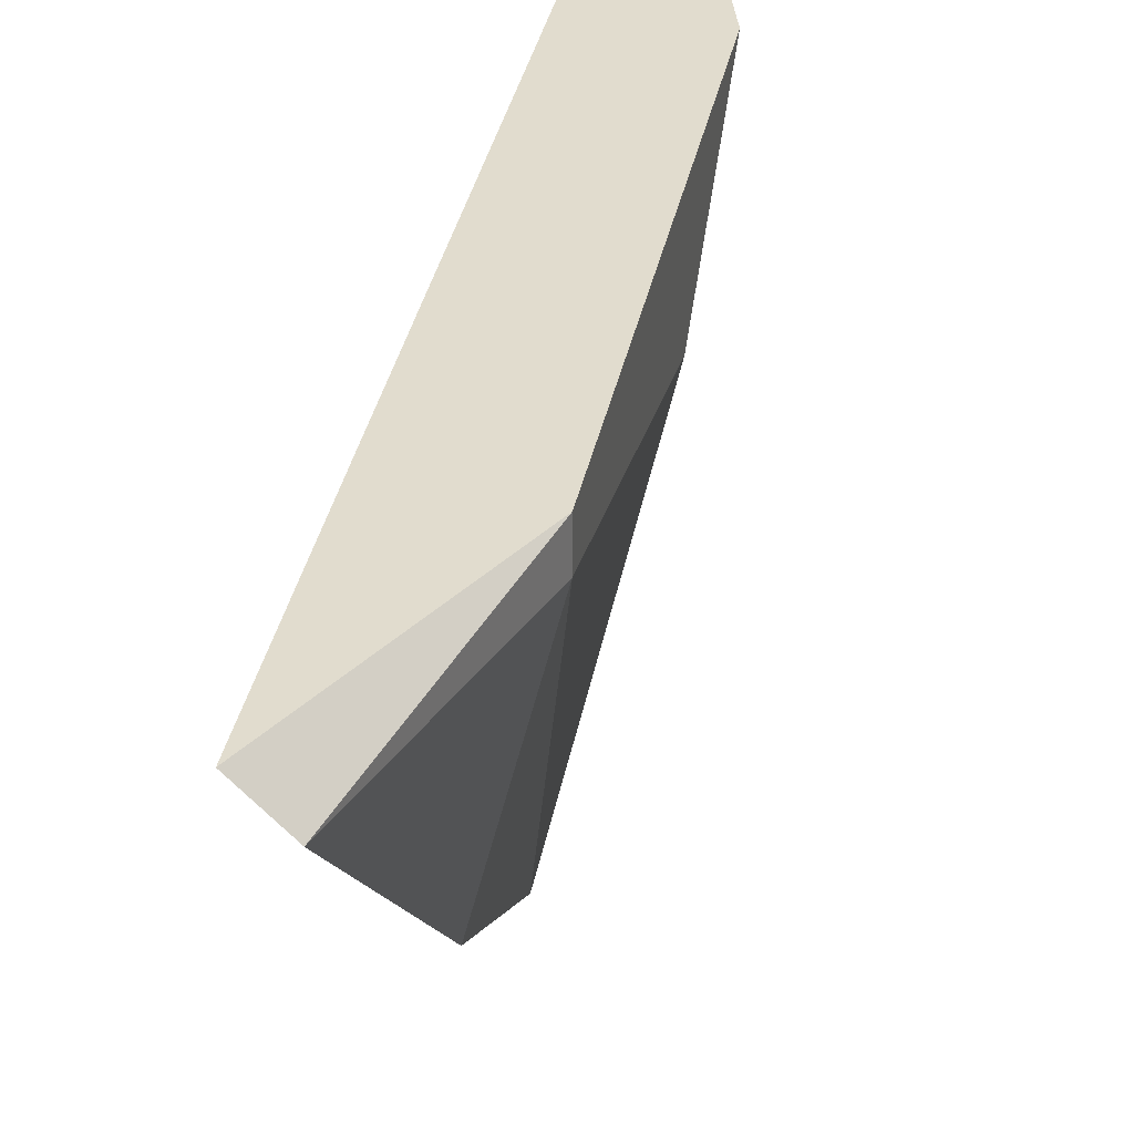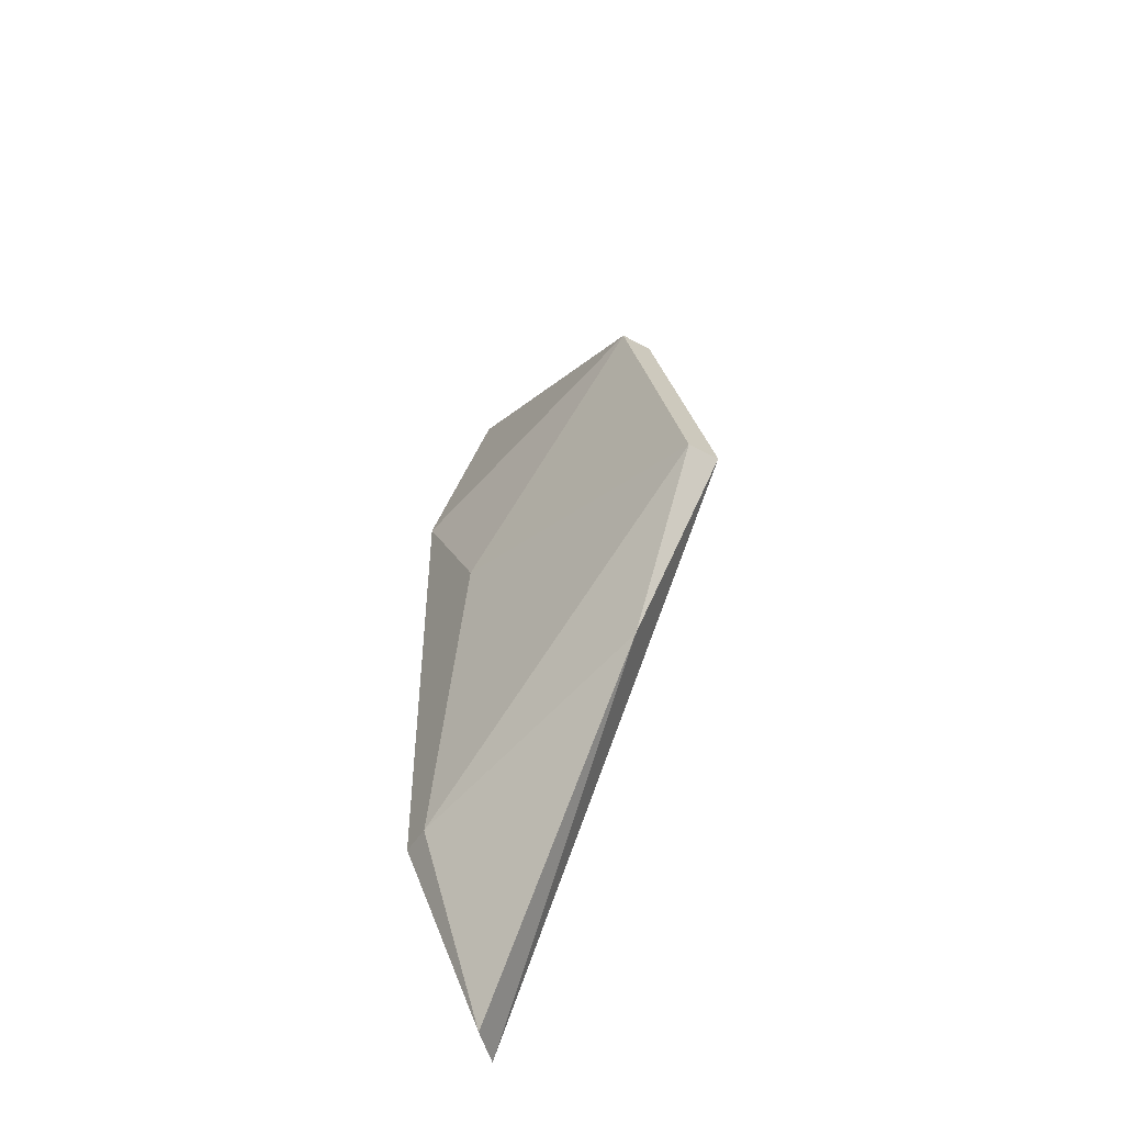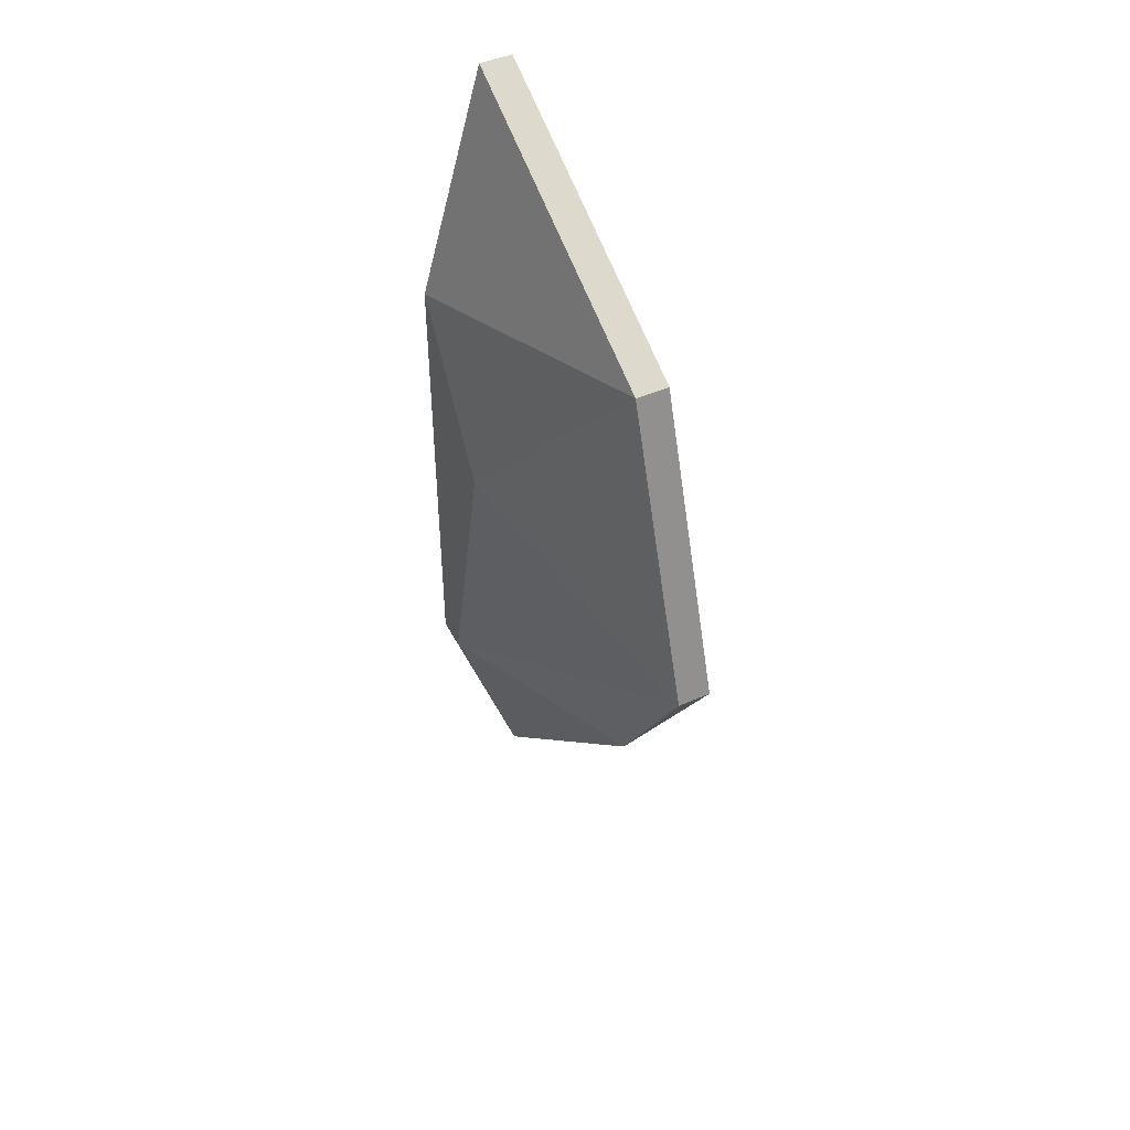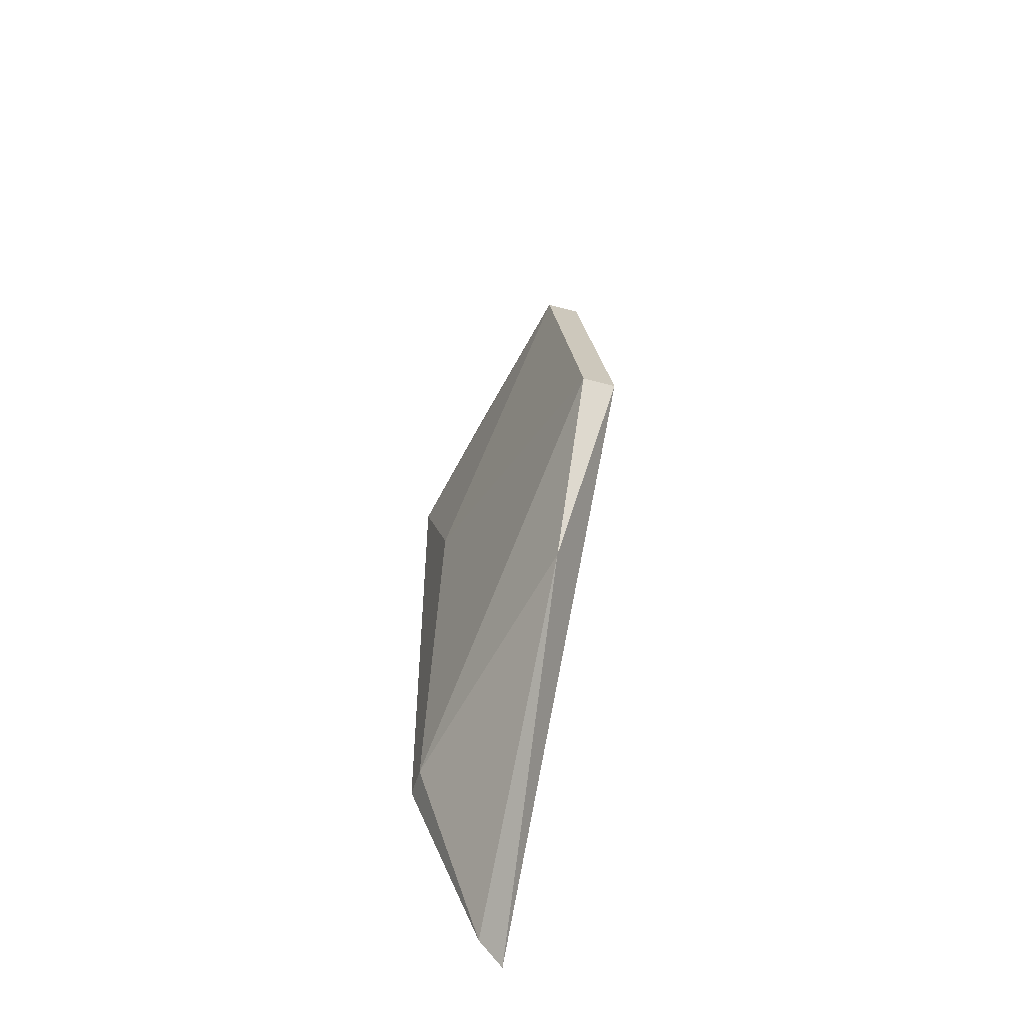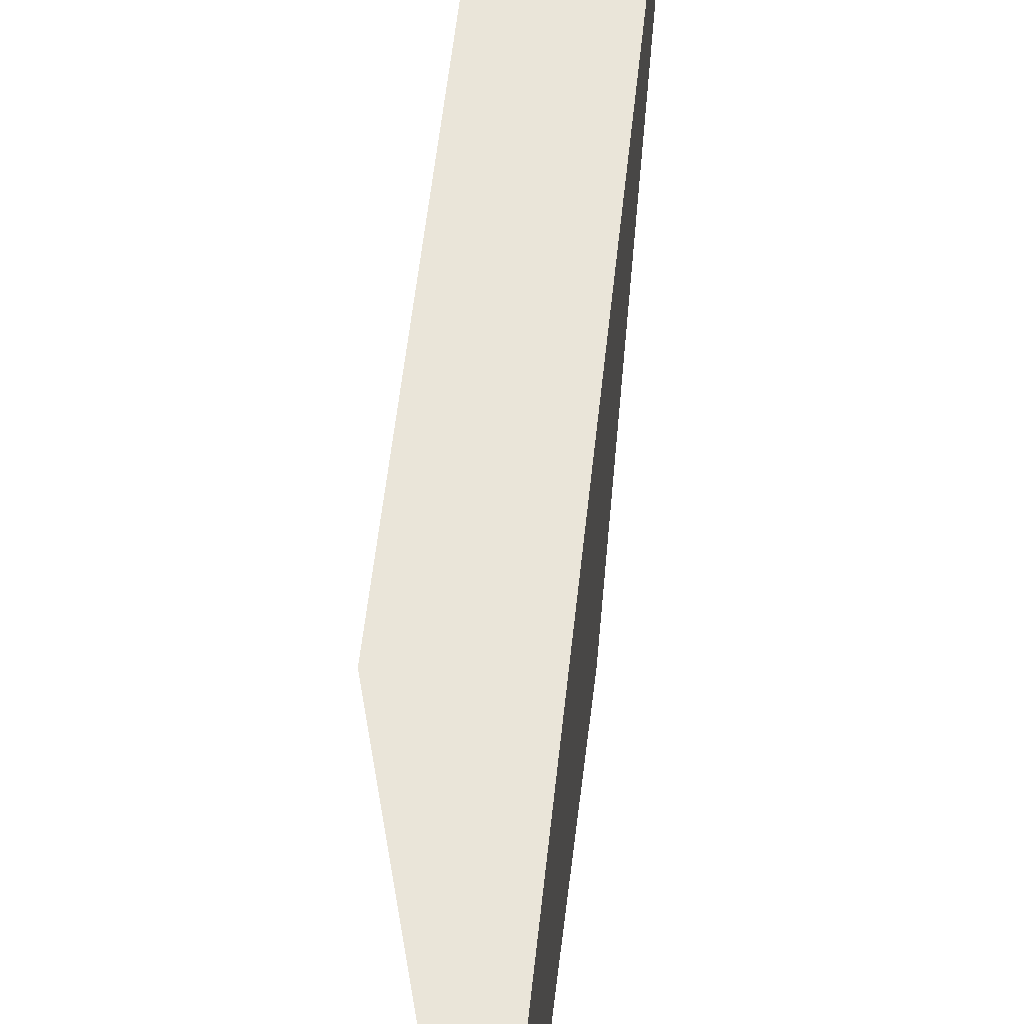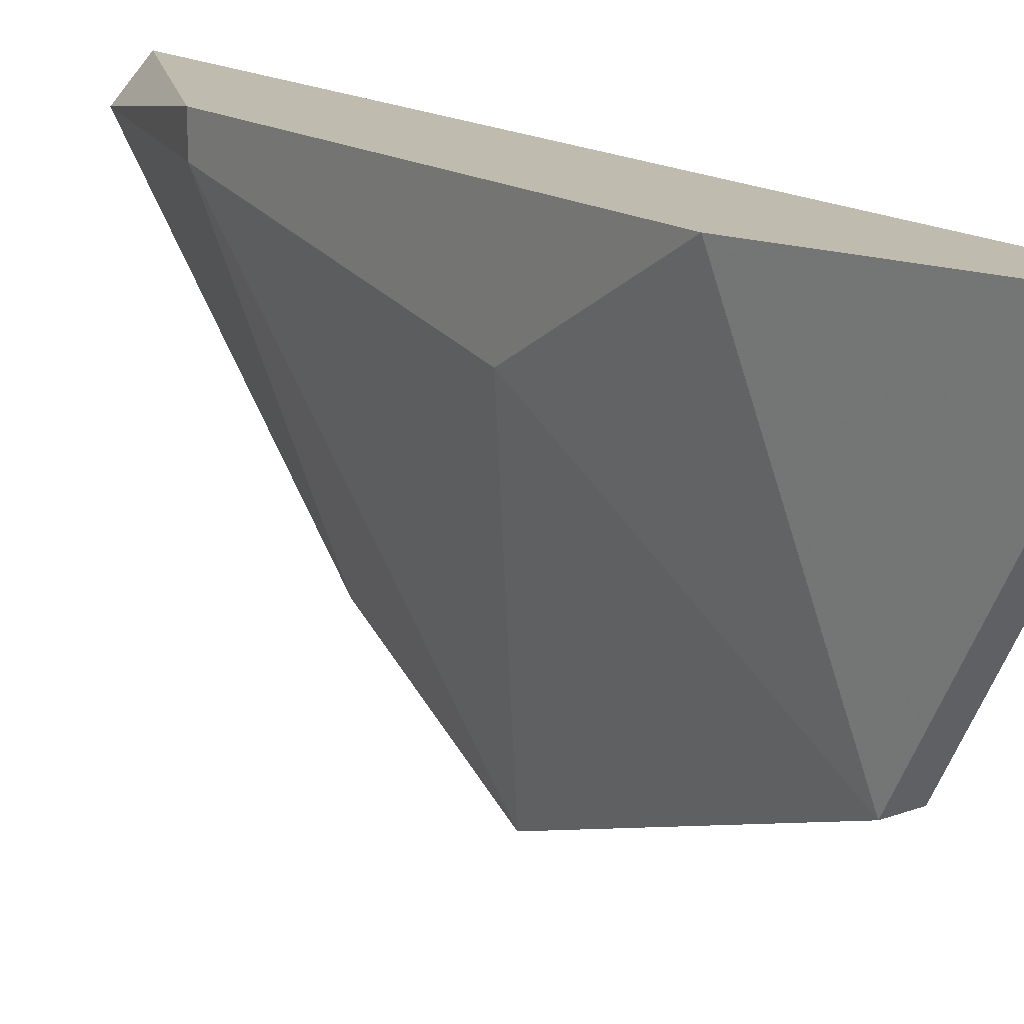
<metadata>
{"format":"obj","ext":"obj","renderer":"f3d","projection":"perspective","resolution":1024,"background":"white","views":[{"elev":34.0,"azim":10.8,"up":"+Z"},{"elev":-48.5,"azim":148.5,"up":"+Y"},{"elev":45.0,"azim":152.7,"up":"+Y"},{"elev":-51.8,"azim":163.4,"up":"+Y"},{"elev":58.5,"azim":-173.7,"up":"+Z"},{"elev":16.2,"azim":142.6,"up":"+Z"}]}
</metadata>
<code>
v 0.01866 -0.0128 0.02665
v 0.01866 -0.0128 0.0276
v 0.01866 0.00047 0.0276
v 0.01866 -0.004271 0.02476
v 0.01582 -0.01849 0.0276
v 0.01582 -0.006163 0.01623
v 0.01582 0.007111 0.0276
v 0.01582 0.00237 0.01907
v 0.01677 -0.01849 0.02665
v 0.01677 -0.006163 0.01623
v 0.01677 -0.0109 0.01907
v 0.01677 0.007111 0.0276
v 0.01677 0.00237 0.01907
f 5 9 2
f 12 7 5
f 7 6 5
f 7 12 13
f 12 5 3
f 13 12 3
f 6 13 10
f 3 1 4
f 13 3 4
f 10 13 4
f 1 10 4
f 6 7 8
f 13 6 8
f 7 13 8
f 5 6 11
f 6 10 11
f 10 1 11
f 1 9 11
f 9 5 11
f 3 5 2
f 1 3 2
f 9 1 2

</code>
